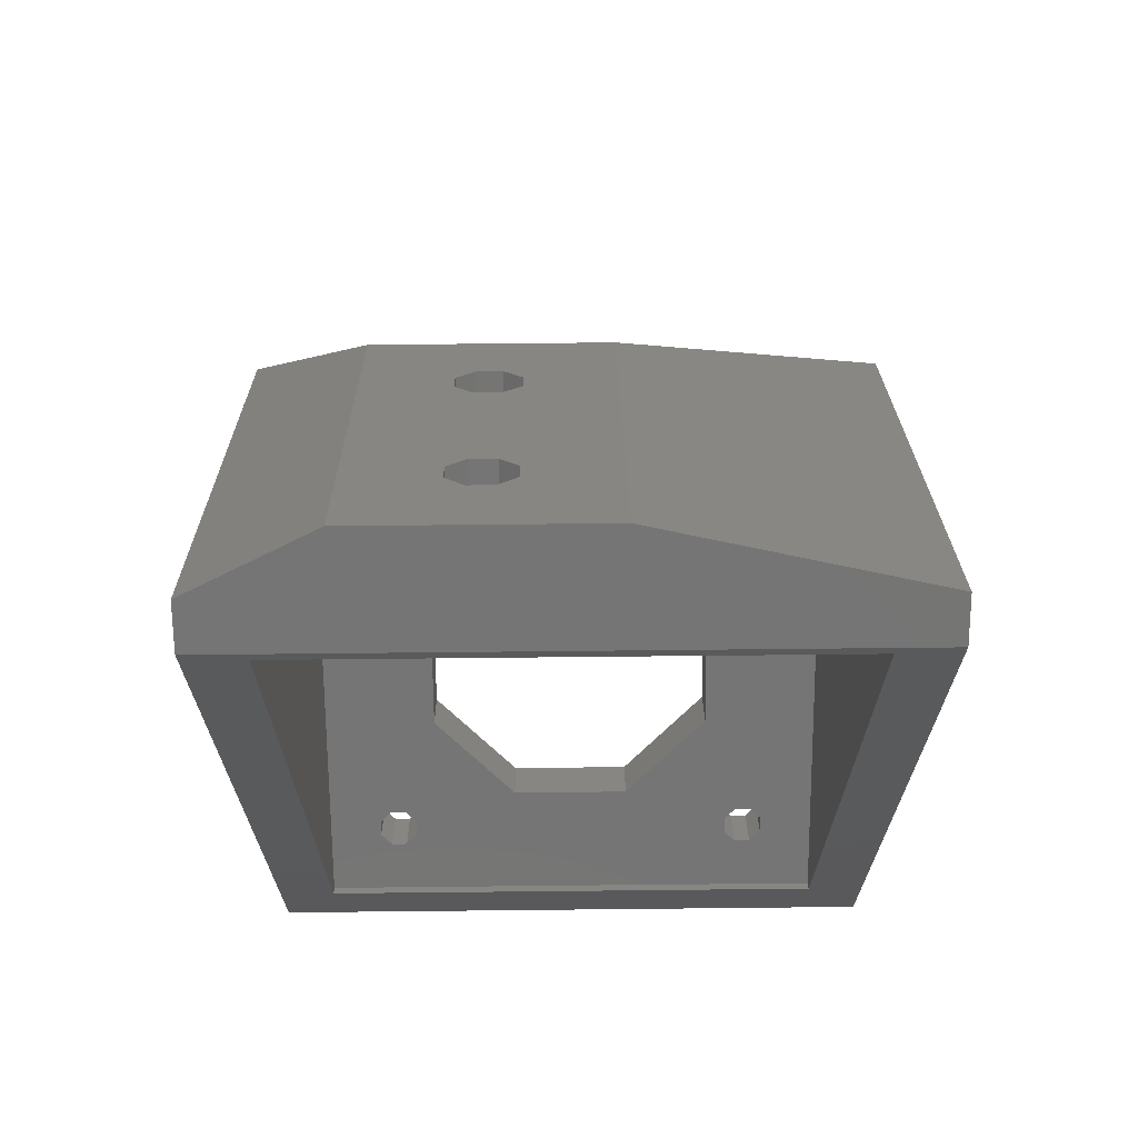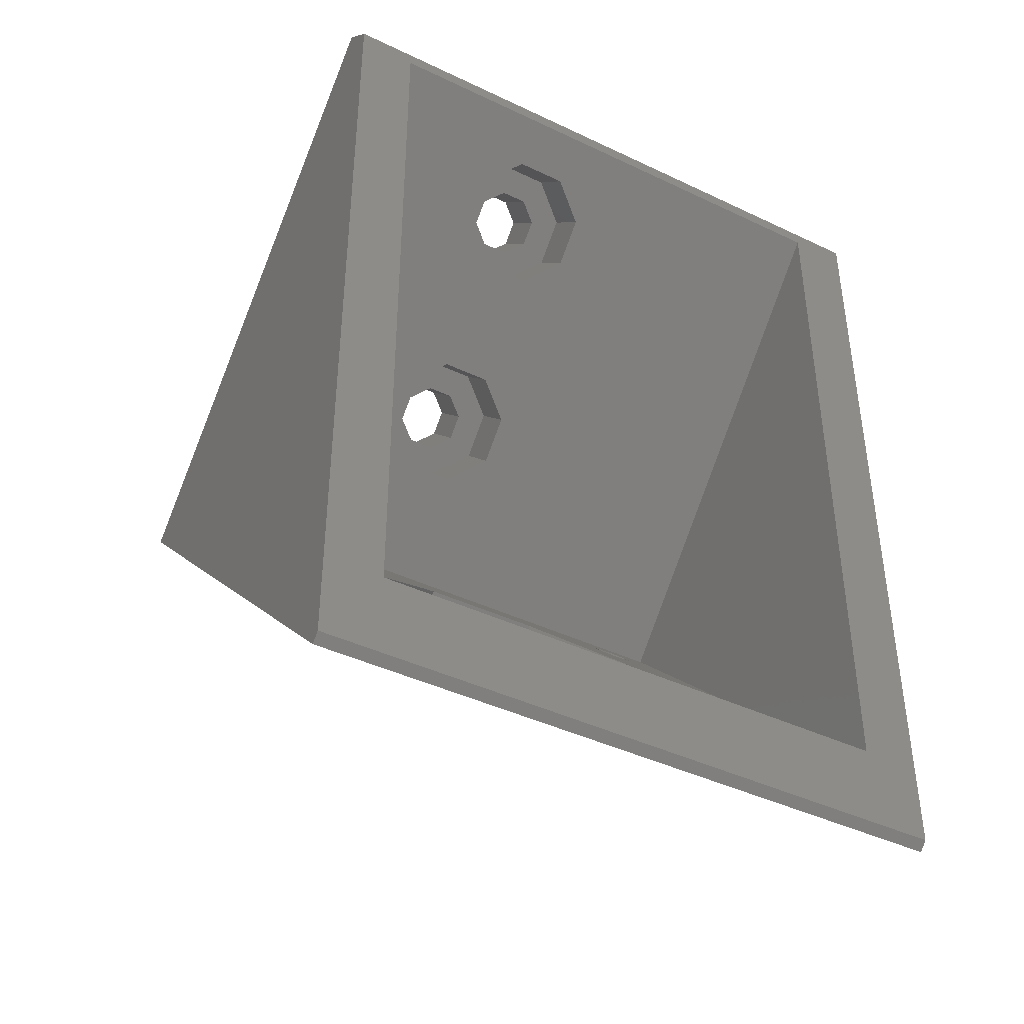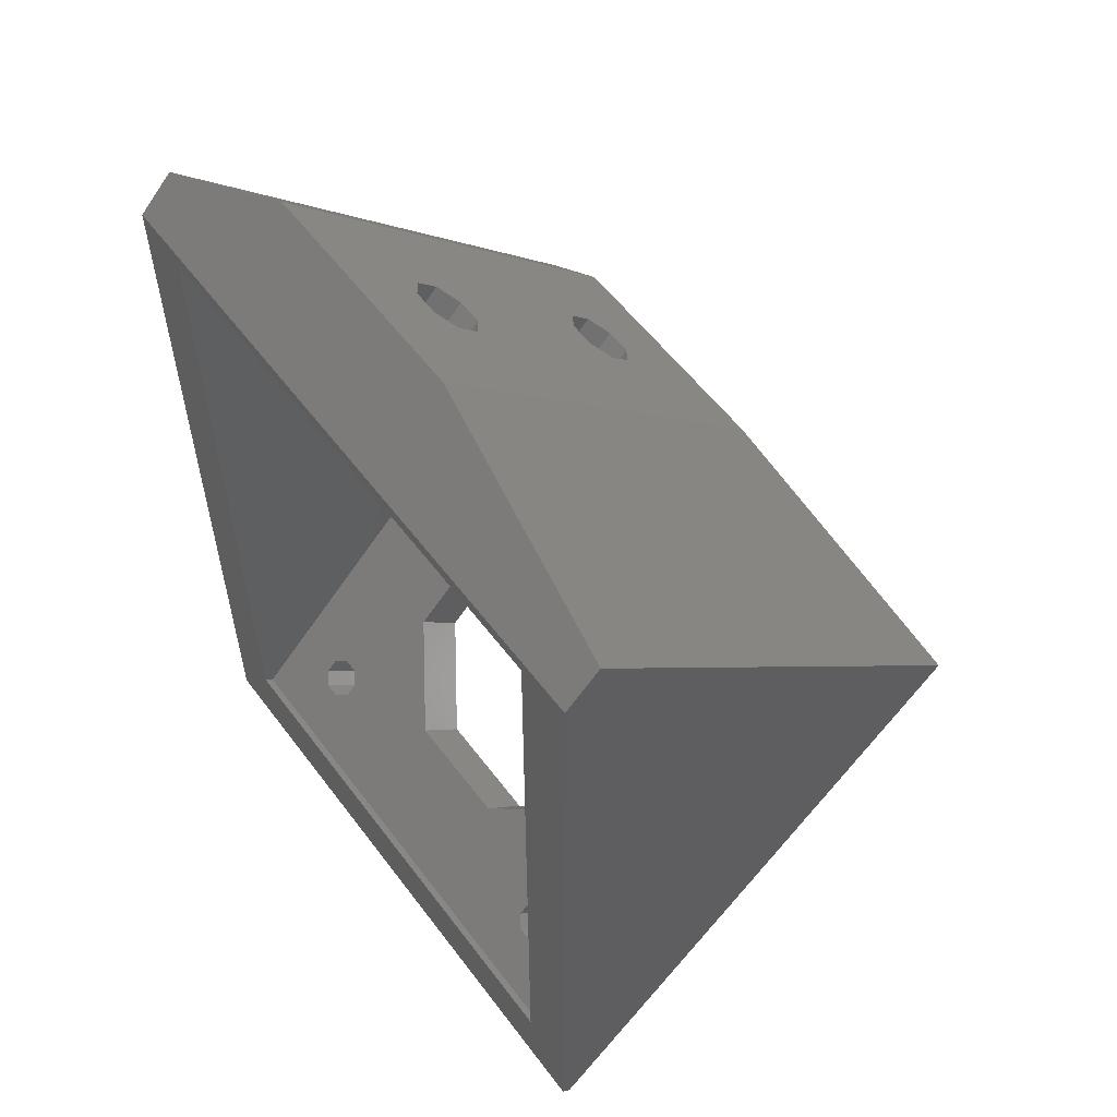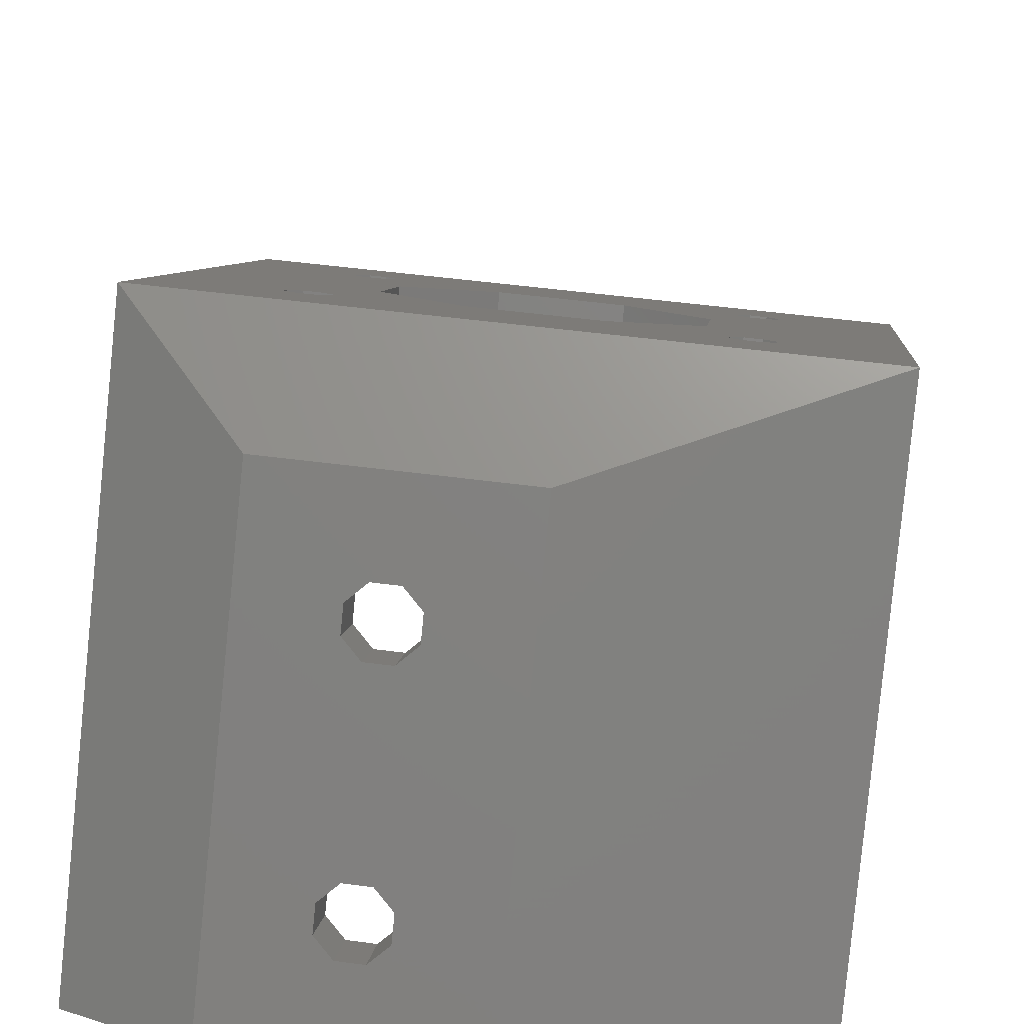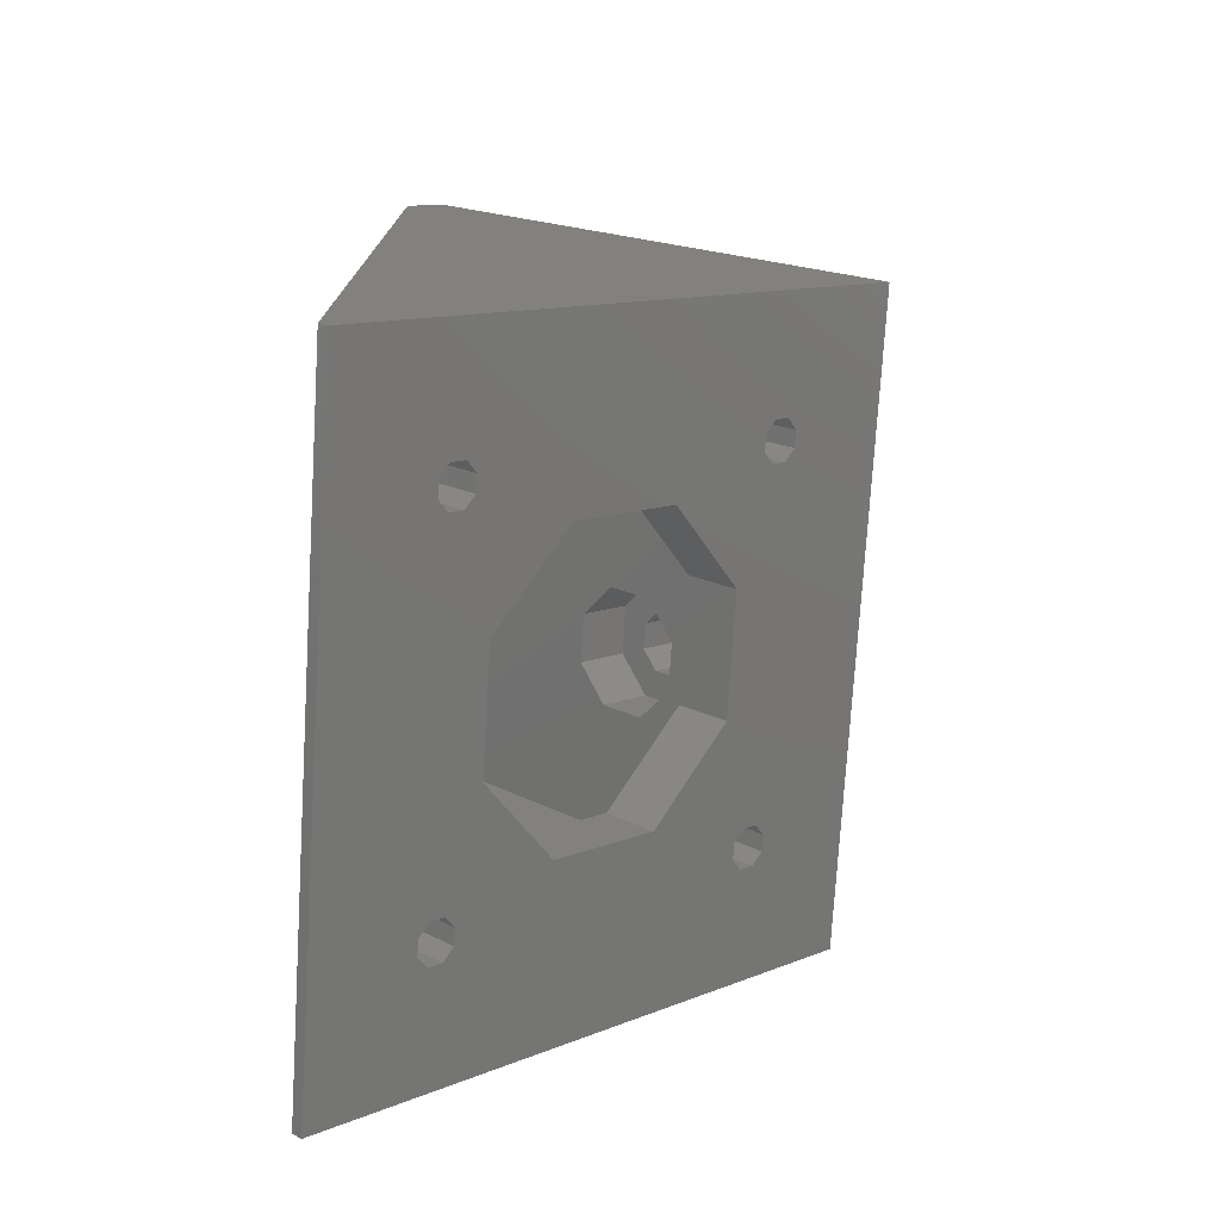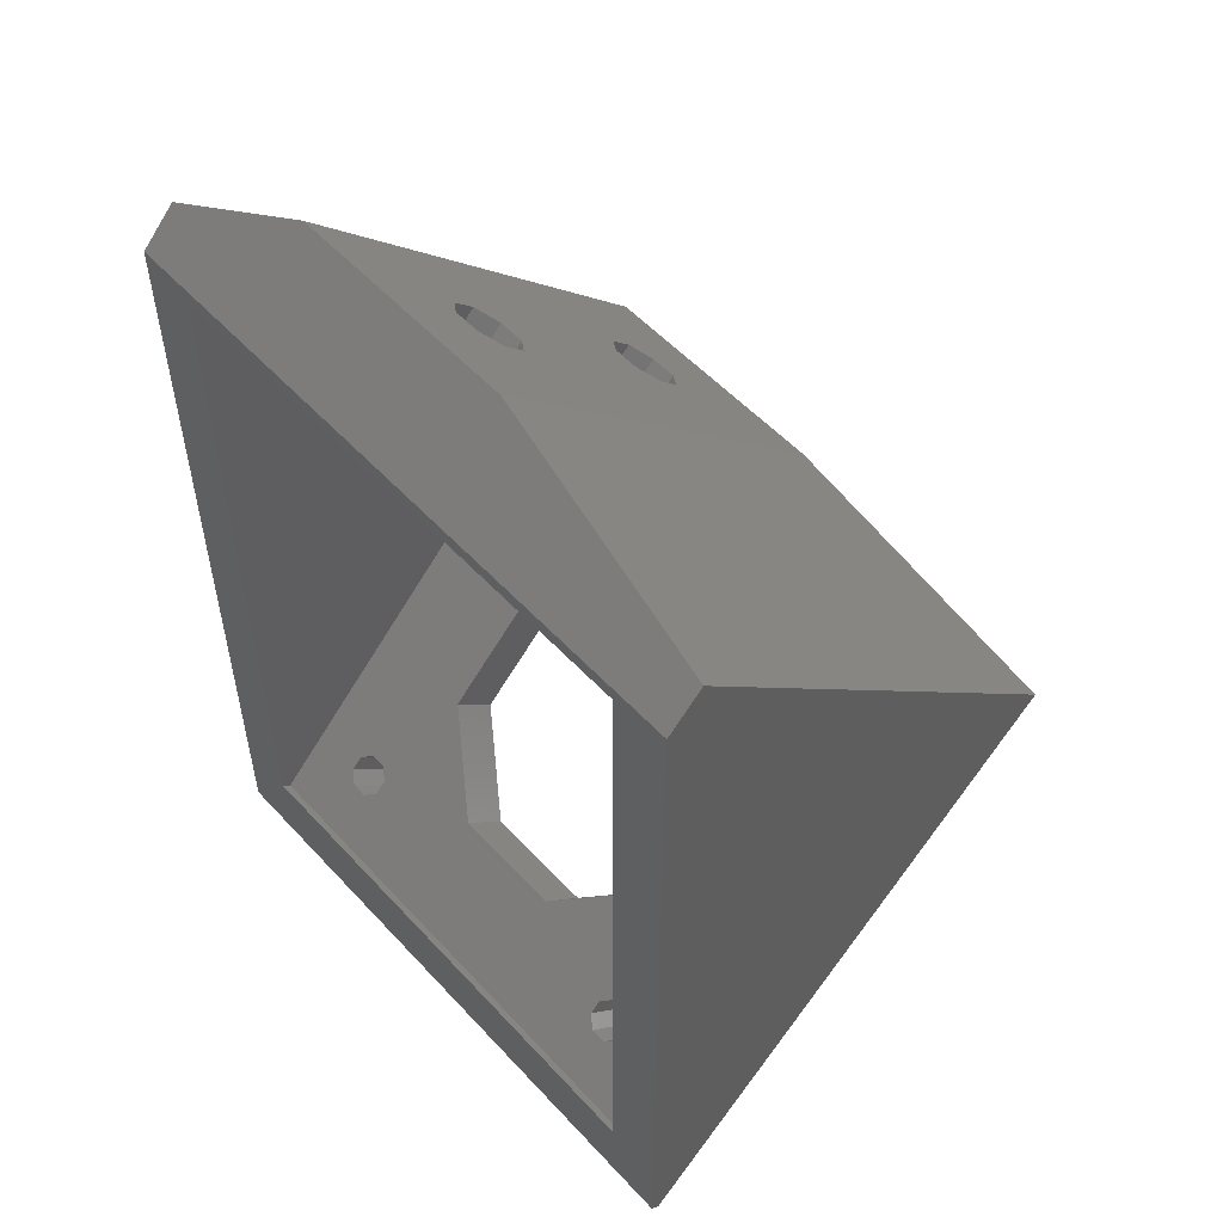
<metadata>
{"format":"stl","ext":"stl","renderer":"f3d","projection":"perspective","resolution":1024,"background":"white","views":[{"elev":67.5,"azim":179.4,"up":"+Y"},{"elev":-41.7,"azim":150.1,"up":"+Y"},{"elev":56.9,"azim":-126.5,"up":"+Y"},{"elev":52.2,"azim":-171.9,"up":"+Z"},{"elev":-75.2,"azim":-93.5,"up":"+Y"},{"elev":53.9,"azim":-131.5,"up":"+Y"}]}
</metadata>
<code>
# stl→obj: 166 verts, 356 faces
v 14.83 -13.21 -6.417
v 13.88 -10.48 -10.48
v 14.83 -9.811 -9.811
v 13.88 -13.88 -7.09
v 17.12 -11.44 -11.44
v 17.12 -13.88 -7.09
v 17.12 -10.48 -10.48
v 17.12 -14.83 -8.042
v 16.17 -13.21 -6.417
v 16.17 -9.811 -9.811
v 13.88 -14.83 -8.042
v 14.83 -12.11 -12.11
v 13.88 -11.44 -11.44
v 14.83 -15.5 -8.715
v 16.17 -12.11 -12.11
v 16.17 -15.5 -8.715
v 14.83 8.715 15.5
v 13.88 11.44 11.44
v 14.83 12.11 12.11
v 13.88 8.042 14.83
v 17.12 10.48 10.48
v 17.12 8.042 14.83
v 17.12 11.44 11.44
v 17.12 7.09 13.88
v 16.17 8.715 15.5
v 16.17 12.11 12.11
v 13.88 7.09 13.88
v 14.83 9.811 9.811
v 13.88 10.48 10.48
v 14.83 6.417 13.21
v 16.17 9.811 9.811
v 16.17 6.417 13.21
v -16.17 -13.21 -6.417
v -17.12 -10.48 -10.48
v -16.17 -9.811 -9.811
v -17.12 -13.88 -7.09
v -14.83 -12.11 -12.11
v -13.88 -14.83 -8.042
v -13.88 -11.44 -11.44
v -14.83 -15.5 -8.715
v -13.88 -10.48 -10.48
v -14.83 -13.21 -6.417
v -14.83 -9.811 -9.811
v -13.88 -13.88 -7.09
v -17.12 -11.44 -11.44
v -17.12 -14.83 -8.042
v -16.17 -12.11 -12.11
v -16.17 -15.5 -8.715
v -16.17 8.715 15.5
v -17.12 11.44 11.44
v -16.17 12.11 12.11
v -17.12 8.042 14.83
v -13.88 10.48 10.48
v -13.88 8.042 14.83
v -13.88 11.44 11.44
v -13.88 7.09 13.88
v -14.83 8.715 15.5
v -14.83 12.11 12.11
v -17.12 7.09 13.88
v -16.17 9.811 9.811
v -17.12 10.48 10.48
v -16.17 6.417 13.21
v -14.83 6.417 13.21
v -14.83 9.811 9.811
v 4.979 31.02 13.52
v 3.441 28.58 8.901
v 3.441 32.11 12.44
v 4.979 27.49 9.988
v 8.691 30.11 7.363
v 8.691 32.11 12.44
v 8.691 33.65 10.9
v 8.691 28.58 8.901
v 7.154 27.49 9.988
v 7.154 31.02 13.52
v 3.441 33.65 10.9
v 4.979 31.2 6.276
v 4.979 34.74 9.811
v 3.441 30.11 7.363
v 7.154 31.2 6.276
v 7.154 34.74 9.811
v 3.995 25.81 11.67
v 1.066 24.42 6.131
v 1.066 27.88 9.596
v 3.995 22.34 8.202
v 11.07 27.34 3.202
v 11.07 27.88 9.596
v 11.07 30.81 6.667
v 11.07 24.42 6.131
v 8.137 22.34 8.202
v 8.137 25.81 11.67
v 1.066 30.81 6.667
v 8.137 32.88 4.596
v 3.995 32.88 4.596
v 3.995 29.42 1.131
v 1.066 27.34 3.202
v 8.137 29.42 1.131
v 4.979 45.17 -0.6187
v 3.441 42.72 -5.242
v 3.441 46.25 -1.706
v 4.979 41.63 -4.154
v 8.691 44.26 -6.779
v 8.691 46.25 -1.706
v 8.691 47.79 -3.244
v 8.691 42.72 -5.242
v 7.154 41.63 -4.154
v 7.154 45.17 -0.6187
v 3.441 47.79 -3.244
v 4.979 45.34 -7.867
v 4.979 48.88 -4.331
v 3.441 44.26 -6.779
v 7.154 45.34 -7.867
v 7.154 48.88 -4.331
v 3.995 39.95 -2.475
v 1.066 38.56 -8.011
v 1.066 42.02 -4.546
v 3.995 36.49 -5.94
v 11.07 41.49 -10.94
v 11.07 42.02 -4.546
v 11.07 44.95 -7.475
v 11.07 38.56 -8.011
v 8.137 39.95 -2.475
v 8.137 36.49 -5.94
v 1.066 44.95 -7.475
v 3.995 47.02 -9.546
v 8.137 47.02 -9.546
v 3.995 43.56 -13.01
v 1.066 41.49 -10.94
v 8.137 43.56 -13.01
v -4.971 5.091 11.88
v -12 3.515 3.515
v -4.971 8.485 8.485
v -12 0.1206 6.909
v 12 -3.515 -3.515
v 12 0.1206 6.909
v 12 3.515 3.515
v 12 -6.909 -0.1206
v 4.971 5.091 11.88
v 4.971 8.485 8.485
v -12 -6.909 -0.1206
v -4.971 -8.485 -8.485
v -12 -3.515 -3.515
v -4.971 -11.88 -5.091
v 4.971 -8.485 -8.485
v 4.971 -11.88 -5.091
v 21.6 -14.57 -15.98
v 21.6 15.27 15.27
v 21.6 46.53 -15.98
v 21.6 -15.27 -15.27
v -21.6 -15.27 -15.27
v -21.6 15.27 15.27
v -21.6 -14.57 -15.98
v -21.6 46.53 -15.98
v 26.4 -21.35 -15.98
v 26.4 47.66 -15.98
v -26.4 47.66 -15.98
v -26.4 -21.35 -15.98
v -3.934 54.09 -9.546
v -26.4 15.27 22.06
v -3.934 25.81 18.74
v -26.4 50.49 -13.15
v -26.4 -22.06 -15.27
v 26.4 -22.06 -15.27
v 26.4 15.27 22.06
v 26.4 50.49 -13.15
v 16.07 54.09 -9.546
v 16.07 25.81 18.74
f 1 2 3
f 2 1 4
f 5 6 7
f 6 5 8
f 7 9 10
f 9 7 6
f 3 9 1
f 9 3 10
f 11 12 13
f 12 11 14
f 15 8 5
f 8 15 16
f 4 13 2
f 13 4 11
f 12 16 15
f 16 12 14
f 17 18 19
f 18 17 20
f 21 22 23
f 22 21 24
f 19 25 17
f 25 19 26
f 23 25 26
f 25 23 22
f 27 28 29
f 28 27 30
f 31 24 21
f 24 31 32
f 28 32 31
f 32 28 30
f 20 29 18
f 29 20 27
f 33 34 35
f 34 33 36
f 37 38 39
f 38 37 40
f 41 42 43
f 42 41 44
f 35 42 33
f 42 35 43
f 39 44 41
f 44 39 38
f 36 45 34
f 45 36 46
f 46 47 45
f 47 46 48
f 47 40 37
f 40 47 48
f 49 50 51
f 50 49 52
f 53 54 55
f 54 53 56
f 51 57 49
f 57 51 58
f 59 60 61
f 60 59 62
f 55 57 58
f 57 55 54
f 52 61 50
f 61 52 59
f 60 63 64
f 63 60 62
f 64 56 53
f 56 64 63
f 65 66 67
f 66 65 68
f 69 70 71
f 70 69 72
f 73 65 74
f 65 73 68
f 72 74 70
f 74 72 73
f 75 76 77
f 76 75 78
f 79 71 80
f 71 79 69
f 67 78 75
f 78 67 66
f 77 79 80
f 79 77 76
f 81 82 83
f 82 81 84
f 85 86 87
f 86 85 88
f 89 81 90
f 81 89 84
f 86 72 87
f 90 72 86
f 90 73 72
f 90 68 73
f 81 68 90
f 81 66 68
f 66 91 78
f 83 66 81
f 66 83 91
f 69 87 72
f 69 92 87
f 79 92 69
f 76 92 79
f 76 93 92
f 78 93 76
f 93 78 91
f 88 90 86
f 90 88 89
f 91 94 93
f 94 91 95
f 96 87 92
f 87 96 85
f 83 95 91
f 95 83 82
f 93 96 92
f 96 93 94
f 97 98 99
f 98 97 100
f 101 102 103
f 102 101 104
f 105 97 106
f 97 105 100
f 104 106 102
f 106 104 105
f 107 108 109
f 108 107 110
f 111 103 112
f 103 111 101
f 99 110 107
f 110 99 98
f 108 112 109
f 112 108 111
f 113 114 115
f 114 113 116
f 117 118 119
f 118 117 120
f 116 121 122
f 121 116 113
f 113 100 121
f 98 113 115
f 113 98 100
f 115 110 98
f 123 110 115
f 124 110 123
f 108 124 111
f 110 124 108
f 105 121 100
f 104 121 105
f 121 104 118
f 101 118 104
f 101 119 118
f 125 101 111
f 125 111 124
f 101 125 119
f 120 121 118
f 121 120 122
f 123 126 124
f 126 123 127
f 128 119 125
f 119 128 117
f 115 127 123
f 127 115 114
f 124 128 125
f 128 124 126
f 129 130 131
f 130 129 132
f 133 134 135
f 134 133 136
f 131 137 129
f 137 131 138
f 135 137 138
f 137 135 134
f 139 140 141
f 140 139 142
f 143 136 133
f 136 143 144
f 140 144 143
f 144 140 142
f 132 141 130
f 141 132 139
f 145 146 147
f 146 145 148
f 12 143 13
f 140 41 43
f 143 12 140
f 140 39 41
f 37 140 12
f 140 37 39
f 138 19 18
f 19 138 58
f 138 18 29
f 131 58 138
f 135 29 28
f 58 131 55
f 19 146 26
f 146 23 26
f 146 21 23
f 135 28 31
f 55 131 53
f 130 53 131
f 29 135 138
f 21 135 31
f 7 21 146
f 21 7 135
f 2 133 3
f 3 133 10
f 135 7 133
f 133 7 10
f 148 7 146
f 148 12 15
f 12 148 37
f 149 37 148
f 5 148 15
f 7 148 5
f 146 19 150
f 58 150 19
f 51 150 58
f 50 150 51
f 61 150 50
f 53 130 64
f 64 130 60
f 130 61 60
f 34 61 130
f 34 130 141
f 133 2 143
f 13 143 2
f 43 141 140
f 35 141 43
f 34 141 35
f 61 34 150
f 149 34 45
f 34 149 150
f 47 149 45
f 37 149 47
f 150 151 152
f 151 150 149
f 145 149 148
f 149 145 151
f 150 84 146
f 150 82 84
f 150 95 82
f 152 95 150
f 94 116 96
f 95 114 94
f 94 114 116
f 95 152 114
f 147 126 152
f 127 152 126
f 114 152 127
f 89 146 84
f 88 146 89
f 85 146 88
f 122 96 116
f 96 122 85
f 120 85 122
f 147 85 120
f 147 120 117
f 85 147 146
f 128 147 117
f 126 147 128
f 153 145 154
f 153 151 145
f 155 151 156
f 156 151 153
f 147 154 145
f 152 154 147
f 152 155 154
f 151 155 152
f 157 158 159
f 158 157 160
f 155 158 160
f 156 158 155
f 158 156 161
f 40 142 38
f 144 4 1
f 142 40 144
f 144 11 4
f 14 144 40
f 144 14 11
f 129 57 54
f 57 129 17
f 129 54 56
f 137 17 129
f 132 56 63
f 17 137 20
f 57 158 49
f 158 52 49
f 158 59 52
f 132 63 62
f 20 137 27
f 134 27 137
f 56 132 129
f 59 132 62
f 36 59 158
f 59 36 132
f 44 139 42
f 42 139 33
f 132 36 139
f 139 36 33
f 161 36 158
f 161 40 48
f 40 161 14
f 162 14 161
f 46 161 48
f 36 161 46
f 158 57 163
f 17 163 57
f 25 163 17
f 22 163 25
f 24 163 22
f 27 134 30
f 30 134 32
f 134 24 32
f 6 24 134
f 6 134 136
f 139 44 142
f 38 142 44
f 1 136 144
f 9 136 1
f 6 136 9
f 24 6 163
f 162 6 8
f 6 162 163
f 16 162 8
f 14 162 16
f 161 153 162
f 153 161 156
f 163 154 164
f 163 153 154
f 153 163 162
f 163 165 166
f 165 163 164
f 154 165 164
f 154 157 165
f 155 157 154
f 157 155 160
f 159 163 166
f 163 159 158
f 106 71 102
f 106 80 71
f 97 80 106
f 97 77 80
f 99 77 97
f 77 99 75
f 102 165 103
f 165 112 103
f 165 109 112
f 157 99 107
f 99 157 75
f 159 75 157
f 109 157 107
f 157 109 165
f 165 102 166
f 71 166 102
f 70 166 71
f 74 166 70
f 65 166 74
f 65 159 166
f 67 159 65
f 75 159 67

</code>
